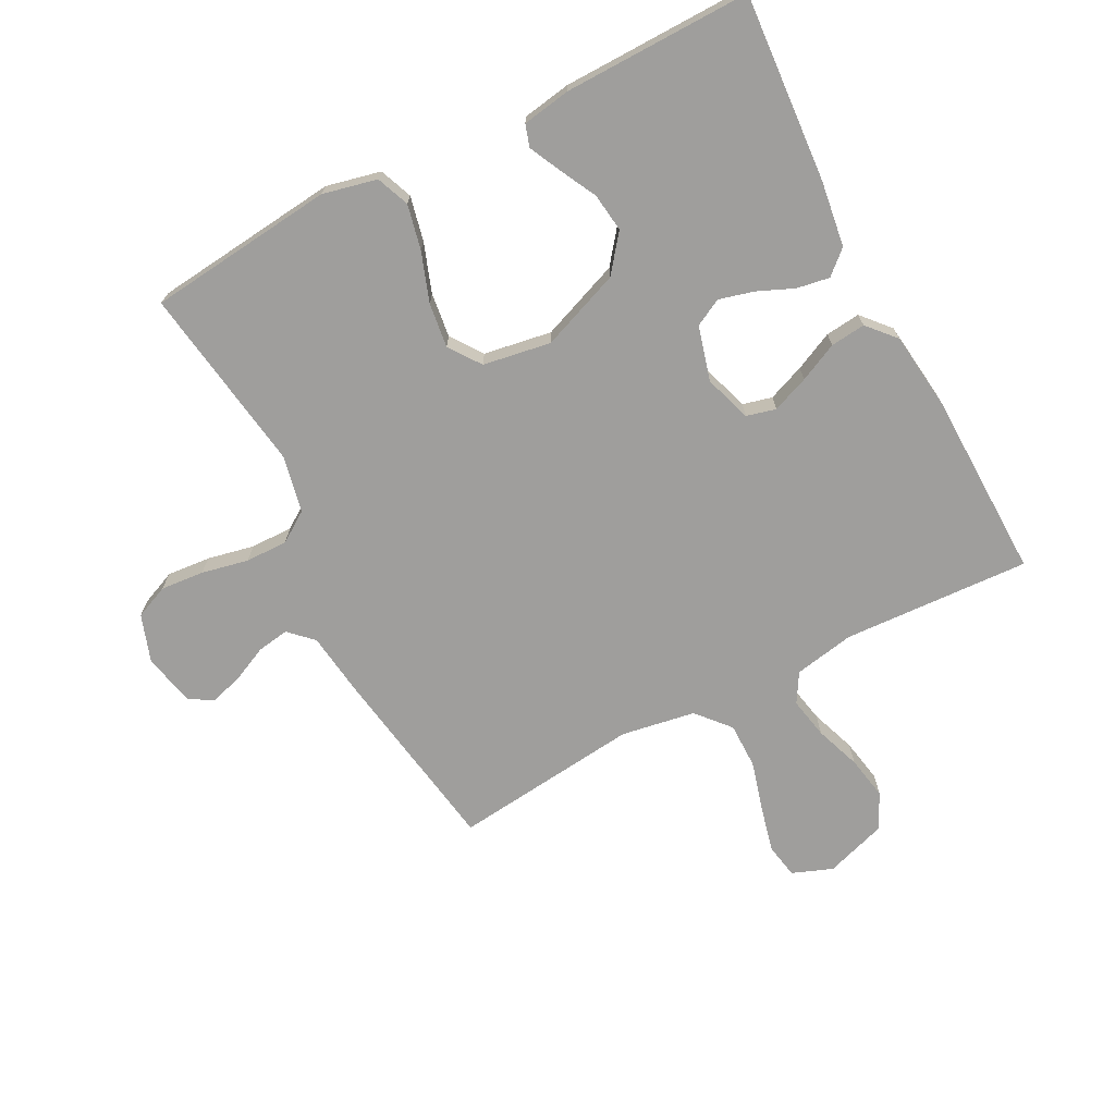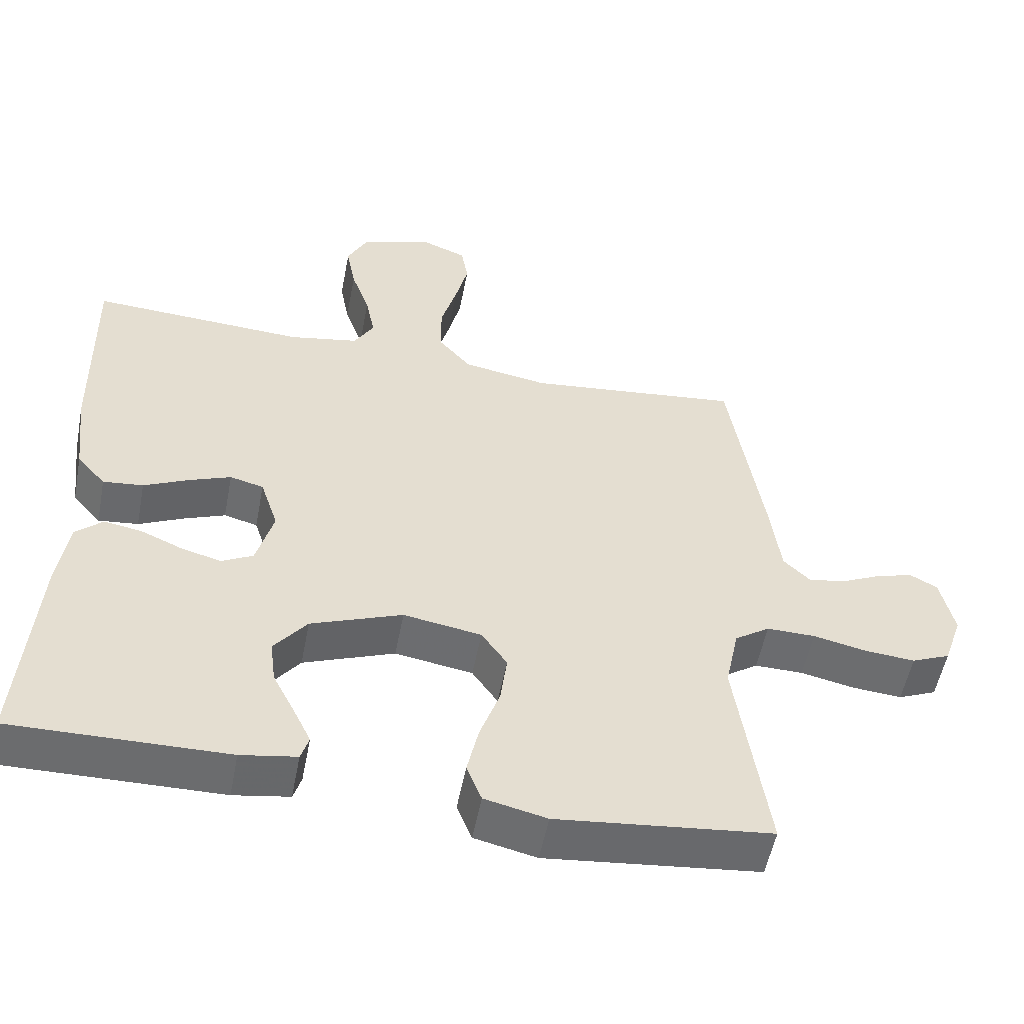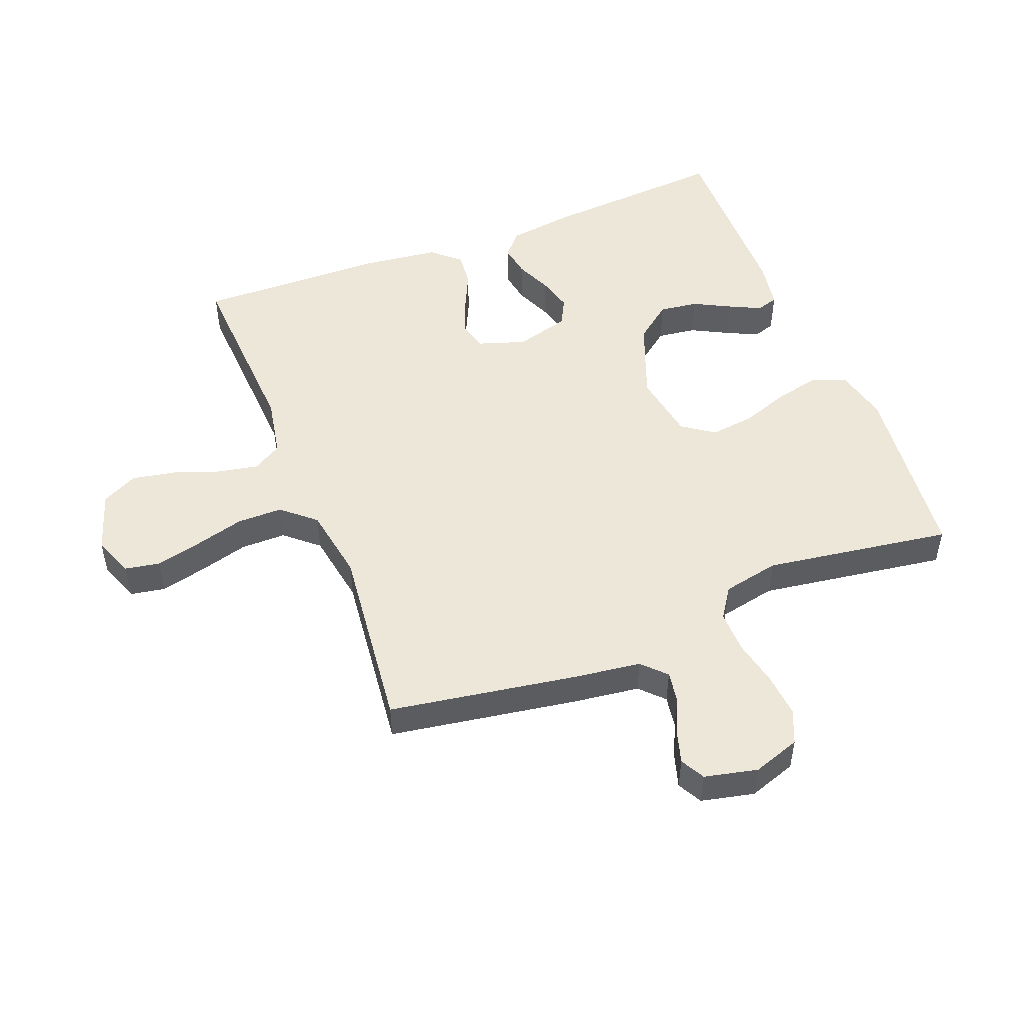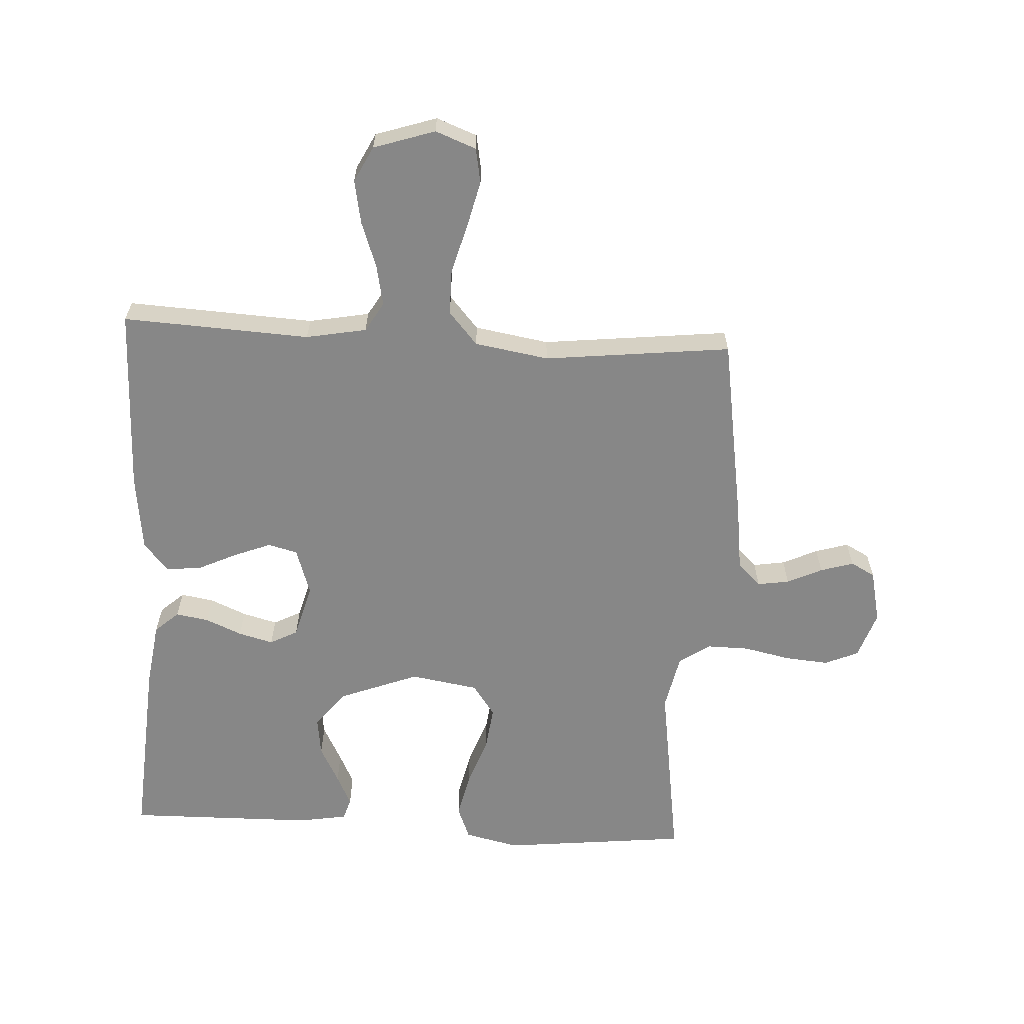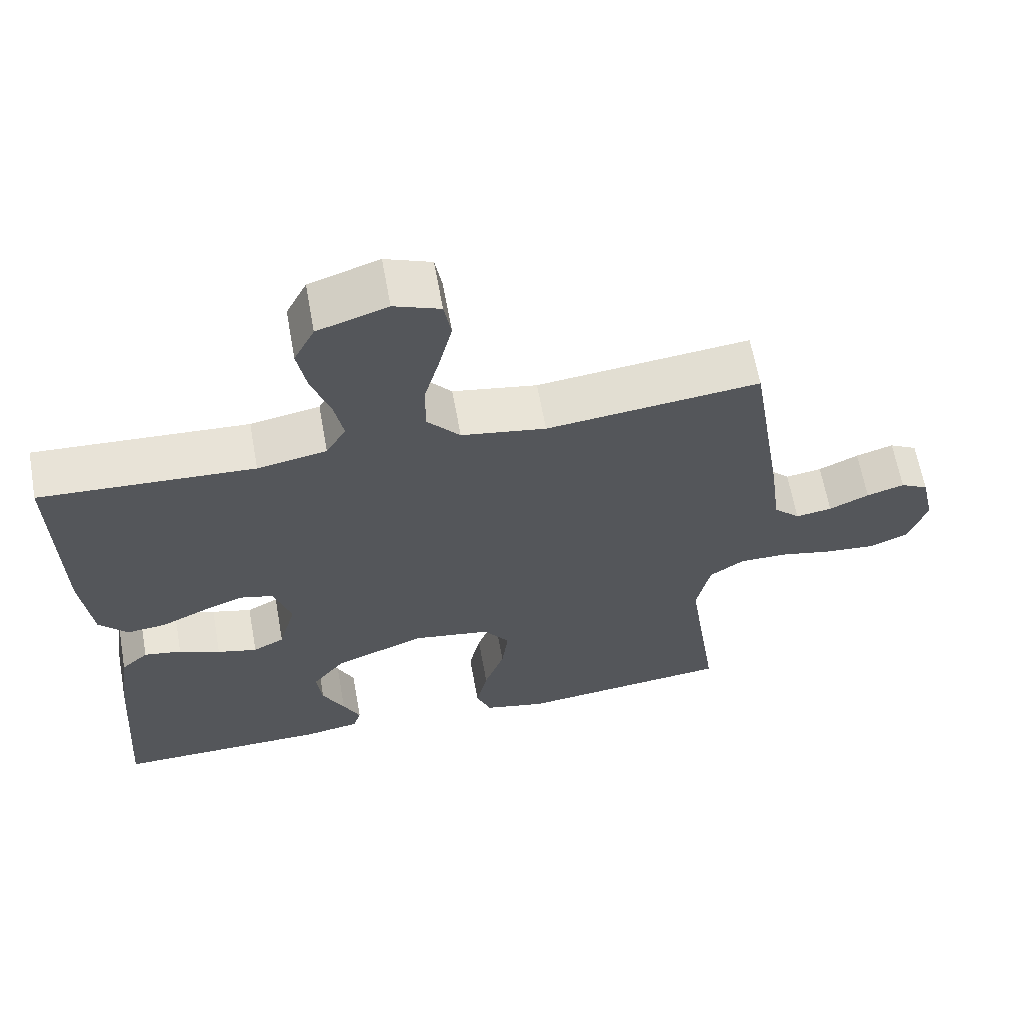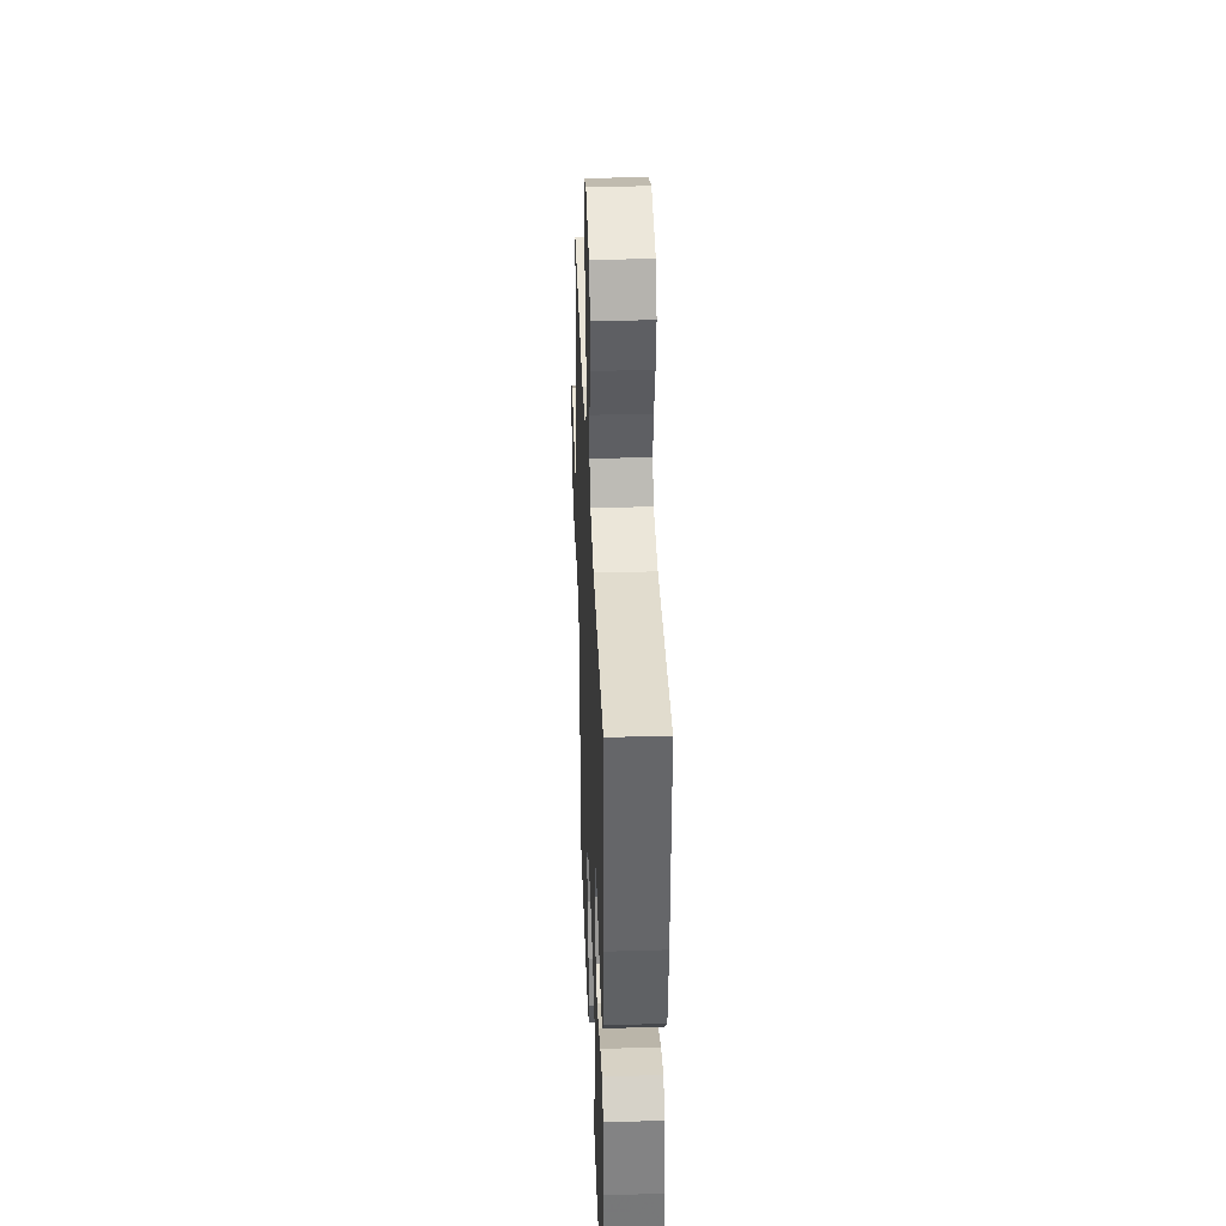
<metadata>
{"format":"obj","ext":"obj","renderer":"f3d","projection":"perspective","resolution":1024,"background":"white","views":[{"elev":-70.9,"azim":-152.4,"up":"+Y"},{"elev":-53.6,"azim":-10.9,"up":"+Z"},{"elev":50.0,"azim":68.7,"up":"+Y"},{"elev":-62.5,"azim":-3.1,"up":"+Y"},{"elev":63.3,"azim":-10.2,"up":"+Z"},{"elev":37.1,"azim":-92.2,"up":"+Z"}]}
</metadata>
<code>
v 0.5 0.07 0.5
v 0.548 0.07 0.2
v 0.562 0.07 0.092
v 0.599 0.07 0.056
v 0.65 0.07 0.064
v 0.706 0.07 0.09
v 0.759 0.07 0.106
v 0.798 0.07 0.085
v 0.817 0.07 0
v 0.791 0.07 -0.076
v 0.737 0.07 -0.099
v 0.667 0.07 -0.093
v 0.592 0.07 -0.077
v 0.524 0.07 -0.076
v 0.475 0.07 -0.109
v 0.456 0.07 -0.2
v 0.5 0.07 -0.5
v 0.2 0.07 -0.532
v 0.113 0.07 -0.512
v 0.092 0.07 -0.459
v 0.108 0.07 -0.387
v 0.136 0.07 -0.308
v 0.145 0.07 -0.237
v 0.109 0.07 -0.186
v 0 0.07 -0.168
v -0.128 0.07 -0.217
v -0.174 0.07 -0.276
v -0.166 0.07 -0.338
v -0.135 0.07 -0.398
v -0.111 0.07 -0.448
v -0.122 0.07 -0.483
v -0.2 0.07 -0.496
v -0.5 0.07 -0.5
v -0.478 0.07 -0.2
v -0.463 0.07 -0.095
v -0.425 0.07 -0.061
v -0.372 0.07 -0.07
v -0.314 0.07 -0.095
v -0.258 0.07 -0.11
v -0.214 0.07 -0.087
v -0.19 0.07 0
v -0.215 0.07 0.076
v -0.262 0.07 0.088
v -0.321 0.07 0.065
v -0.383 0.07 0.036
v -0.439 0.07 0.03
v -0.479 0.07 0.075
v -0.494 0.07 0.2
v -0.5 0.07 0.5
v -0.2 0.07 0.484
v -0.103 0.07 0.502
v -0.075 0.07 0.549
v -0.088 0.07 0.615
v -0.114 0.07 0.688
v -0.127 0.07 0.758
v -0.098 0.07 0.815
v 0 0.07 0.847
v 0.065 0.07 0.822
v 0.075 0.07 0.766
v 0.057 0.07 0.692
v 0.035 0.07 0.613
v 0.035 0.07 0.54
v 0.081 0.07 0.487
v 0.2 0.07 0.467
v 0.5 0 0.5
v 0.548 0 0.2
v 0.562 0 0.092
v 0.599 0 0.056
v 0.65 0 0.064
v 0.706 0 0.09
v 0.759 0 0.106
v 0.798 0 0.085
v 0.817 0 0
v 0.791 0 -0.076
v 0.737 0 -0.099
v 0.667 0 -0.093
v 0.592 0 -0.077
v 0.524 0 -0.076
v 0.475 0 -0.109
v 0.456 0 -0.2
v 0.5 0 -0.5
v 0.2 0 -0.532
v 0.113 0 -0.512
v 0.092 0 -0.459
v 0.108 0 -0.387
v 0.136 0 -0.308
v 0.145 0 -0.237
v 0.109 0 -0.186
v 0 0 -0.168
v -0.128 0 -0.217
v -0.174 0 -0.276
v -0.166 0 -0.338
v -0.135 0 -0.398
v -0.111 0 -0.448
v -0.122 0 -0.483
v -0.2 0 -0.496
v -0.5 0 -0.5
v -0.478 0 -0.2
v -0.463 0 -0.095
v -0.425 0 -0.061
v -0.372 0 -0.07
v -0.314 0 -0.095
v -0.258 0 -0.11
v -0.214 0 -0.087
v -0.19 0 0
v -0.215 0 0.076
v -0.262 0 0.088
v -0.321 0 0.065
v -0.383 0 0.036
v -0.439 0 0.03
v -0.479 0 0.075
v -0.494 0 0.2
v -0.5 0 0.5
v -0.2 0 0.484
v -0.103 0 0.502
v -0.075 0 0.549
v -0.088 0 0.615
v -0.114 0 0.688
v -0.127 0 0.758
v -0.098 0 0.815
v 0 0 0.847
v 0.065 0 0.822
v 0.075 0 0.766
v 0.057 0 0.692
v 0.035 0 0.613
v 0.035 0 0.54
v 0.081 0 0.487
v 0.2 0 0.467
f 58 59 60 61
f 56 57 58 61
f 56 61 62
f 53 54 55 56
f 52 53 56 62
f 51 52 62 63
f 47 48 49 50
f 44 45 46 47
f 43 44 47 50
f 42 43 50 51
f 35 36 37 38
f 35 38 39
f 34 35 39
f 33 34 39
f 32 33 39 40
f 28 29 30 31
f 28 31 32
f 27 28 32 40
f 19 20 21 22
f 19 22 23
f 16 17 18 19
f 15 16 19 23
f 14 15 23 24
f 10 11 12 13
f 10 13 14
f 9 10 14
f 8 9 14
f 5 6 7 8
f 4 5 8 14
f 3 4 14 24
f 64 1 2 3
f 41 42 51 63
f 26 27 40 41
f 25 26 41 63
f 25 63 64
f 3 24 25 64
f 125 124 123 122
f 125 122 121 120
f 126 125 120
f 120 119 118 117
f 126 120 117 116
f 127 126 116 115
f 114 113 112 111
f 111 110 109 108
f 114 111 108 107
f 115 114 107 106
f 102 101 100 99
f 103 102 99
f 103 99 98
f 103 98 97
f 104 103 97 96
f 95 94 93 92
f 96 95 92
f 104 96 92 91
f 86 85 84 83
f 87 86 83
f 83 82 81 80
f 87 83 80 79
f 88 87 79 78
f 77 76 75 74
f 78 77 74
f 78 74 73
f 78 73 72
f 72 71 70 69
f 78 72 69 68
f 88 78 68 67
f 67 66 65 128
f 127 115 106 105
f 105 104 91 90
f 127 105 90 89
f 128 127 89
f 128 89 88 67
f 1 65 66 2
f 2 66 67 3
f 3 67 68 4
f 4 68 69 5
f 5 69 70 6
f 6 70 71 7
f 7 71 72 8
f 8 72 73 9
f 9 73 74 10
f 10 74 75 11
f 11 75 76 12
f 12 76 77 13
f 13 77 78 14
f 14 78 79 15
f 15 79 80 16
f 16 80 81 17
f 17 81 82 18
f 18 82 83 19
f 19 83 84 20
f 20 84 85 21
f 21 85 86 22
f 22 86 87 23
f 23 87 88 24
f 24 88 89 25
f 25 89 90 26
f 26 90 91 27
f 27 91 92 28
f 28 92 93 29
f 29 93 94 30
f 30 94 95 31
f 31 95 96 32
f 32 96 97 33
f 33 97 98 34
f 34 98 99 35
f 35 99 100 36
f 36 100 101 37
f 37 101 102 38
f 38 102 103 39
f 39 103 104 40
f 40 104 105 41
f 41 105 106 42
f 42 106 107 43
f 43 107 108 44
f 44 108 109 45
f 45 109 110 46
f 46 110 111 47
f 47 111 112 48
f 48 112 113 49
f 49 113 114 50
f 50 114 115 51
f 51 115 116 52
f 52 116 117 53
f 53 117 118 54
f 54 118 119 55
f 55 119 120 56
f 56 120 121 57
f 57 121 122 58
f 58 122 123 59
f 59 123 124 60
f 60 124 125 61
f 61 125 126 62
f 62 126 127 63
f 63 127 128 64
f 64 128 65 1

</code>
